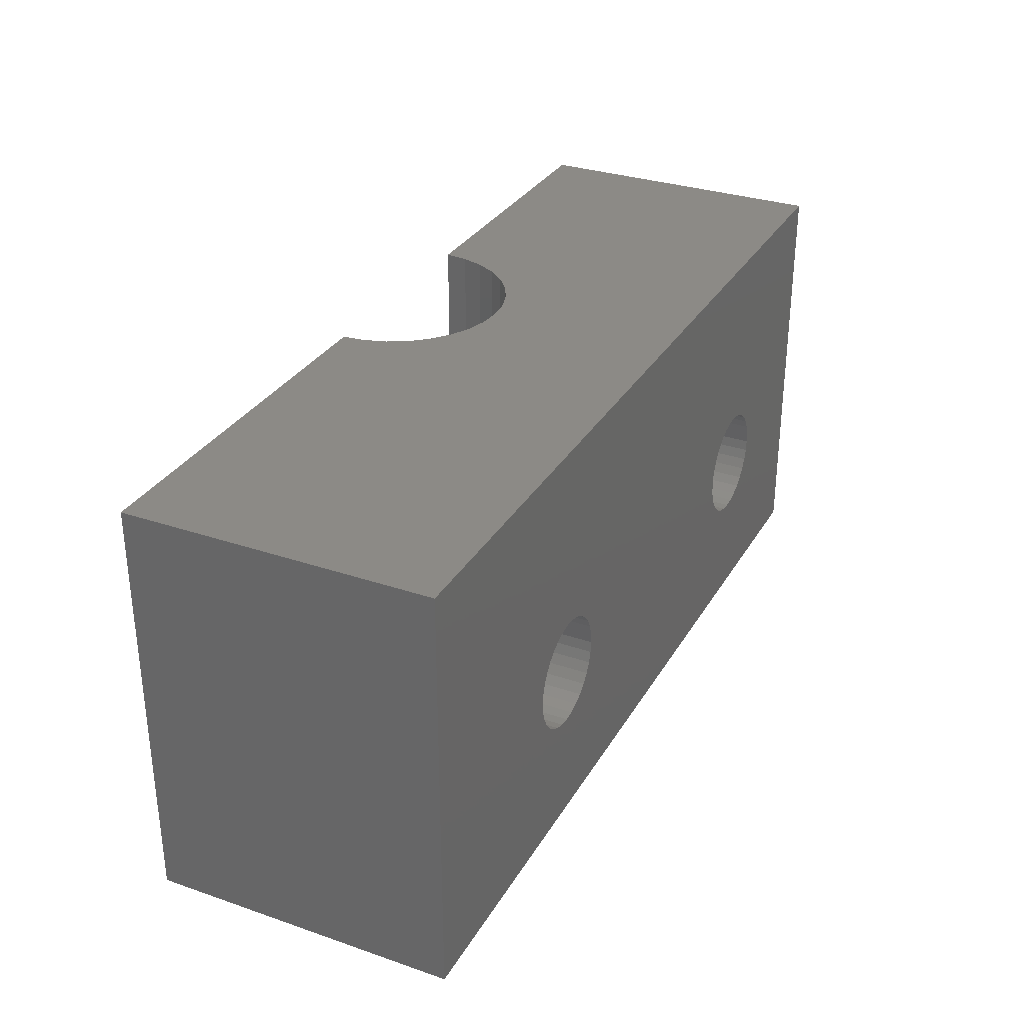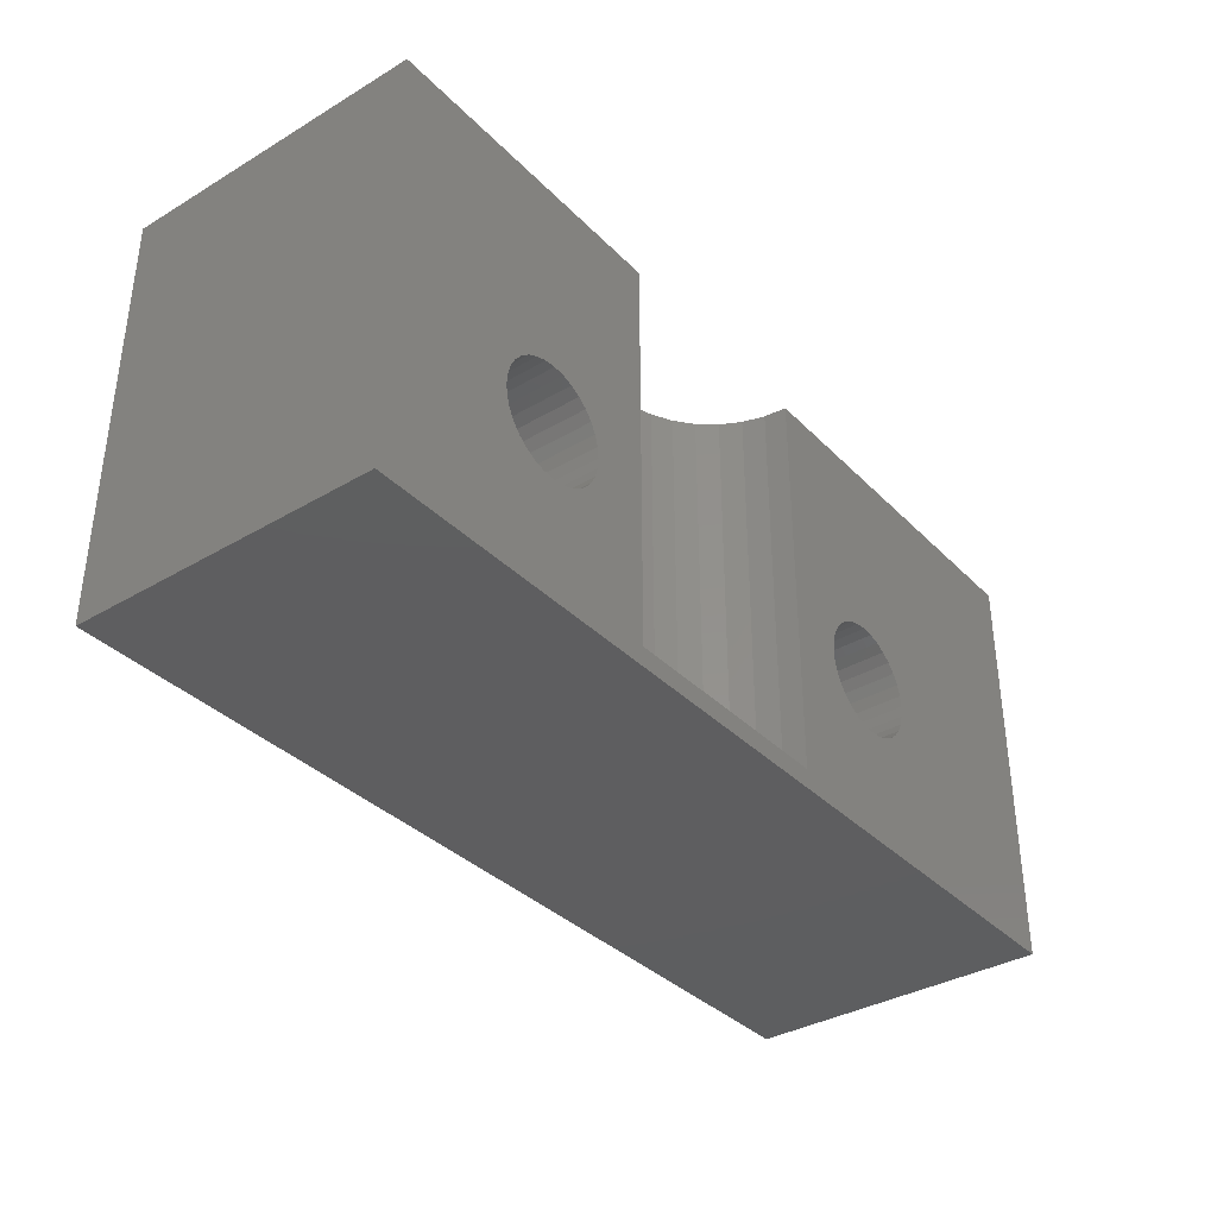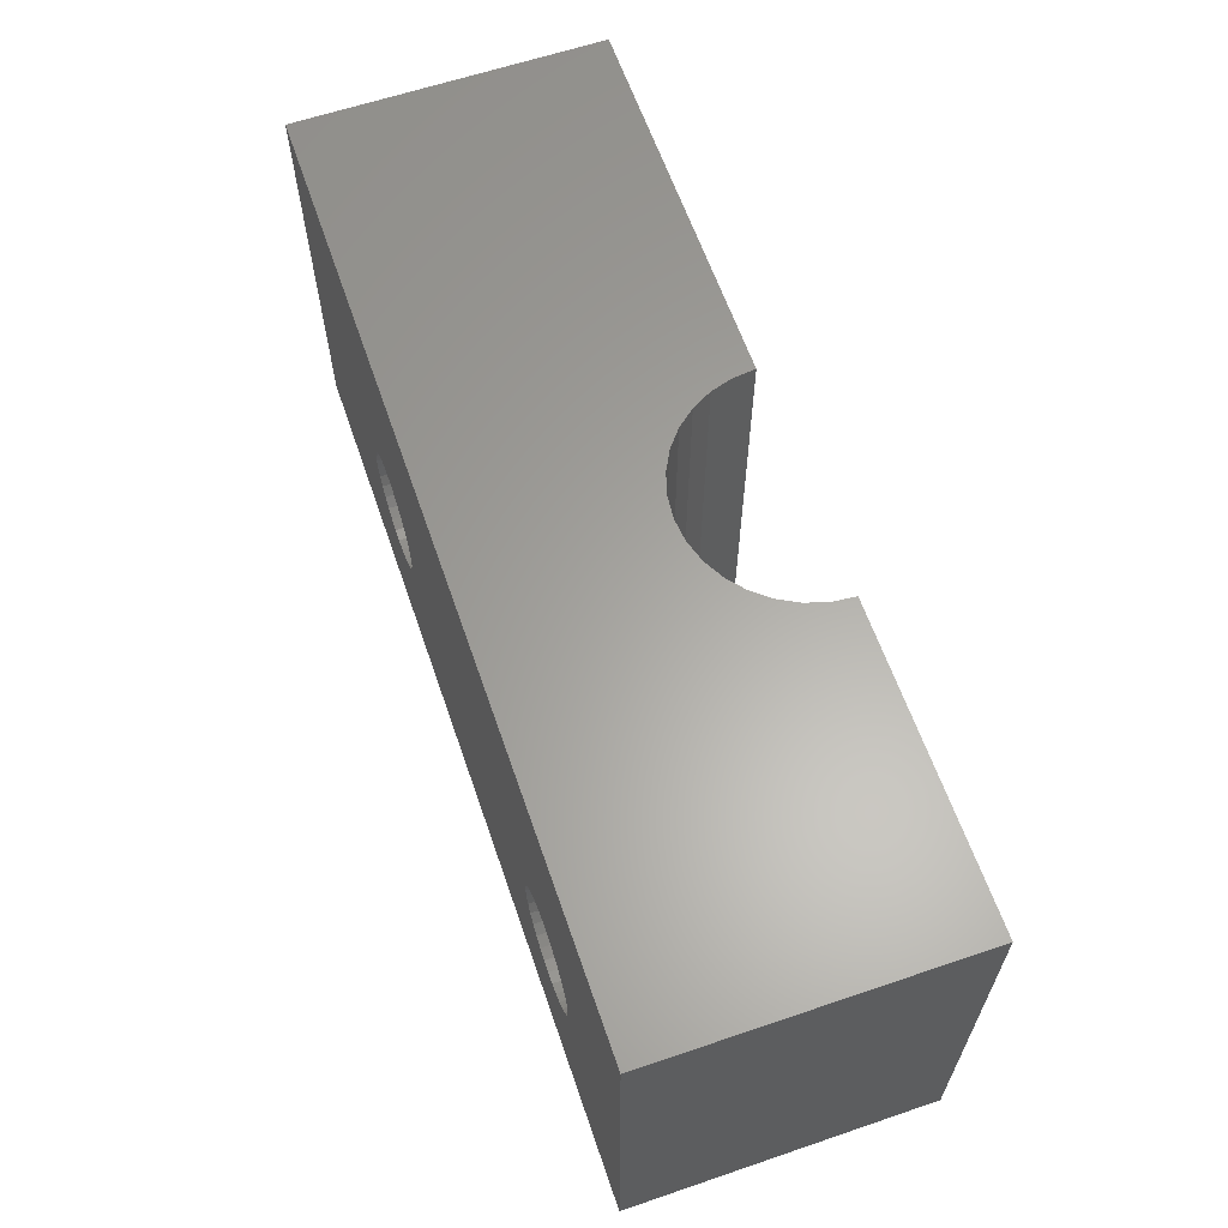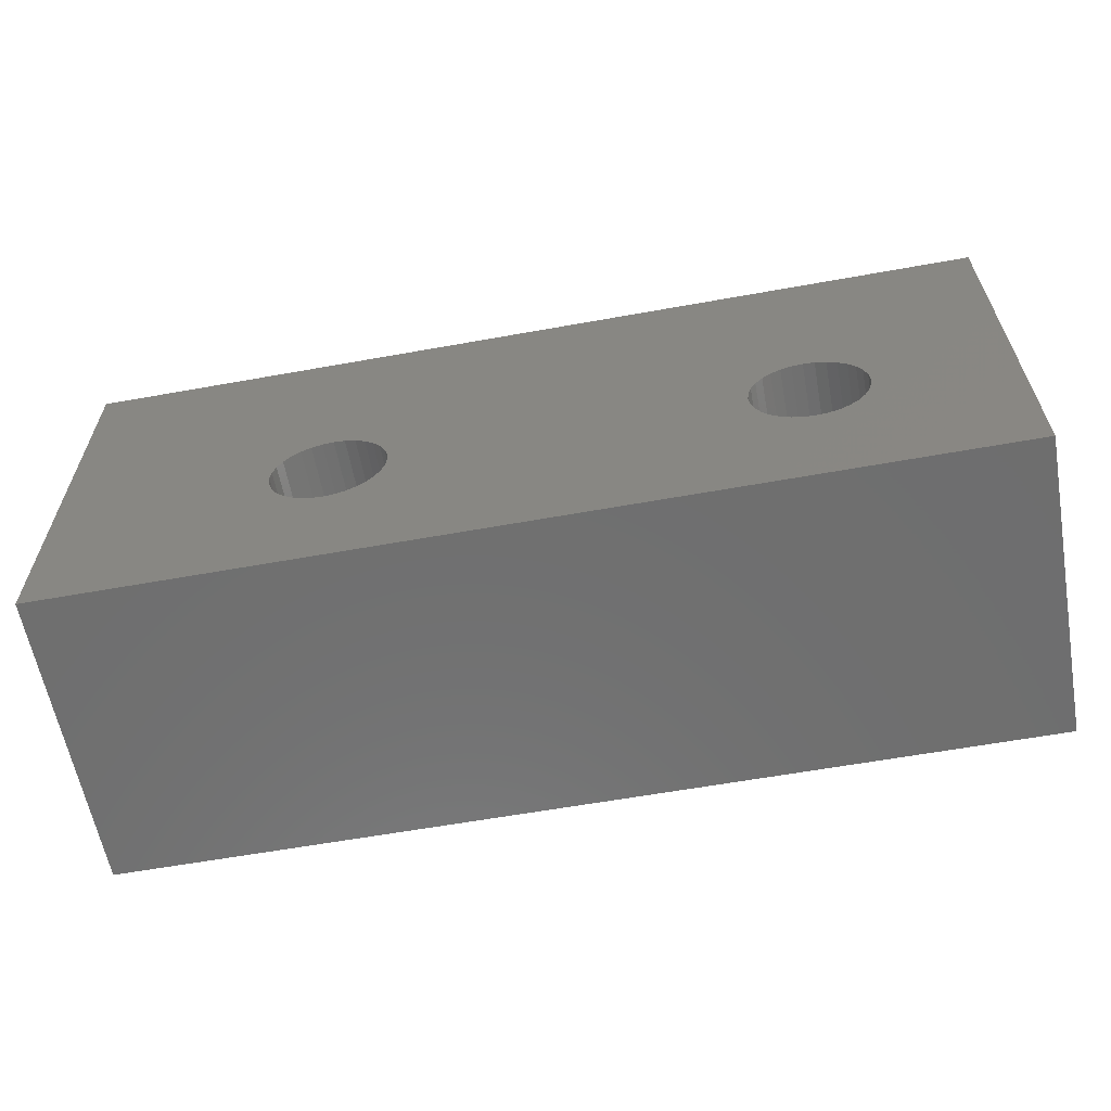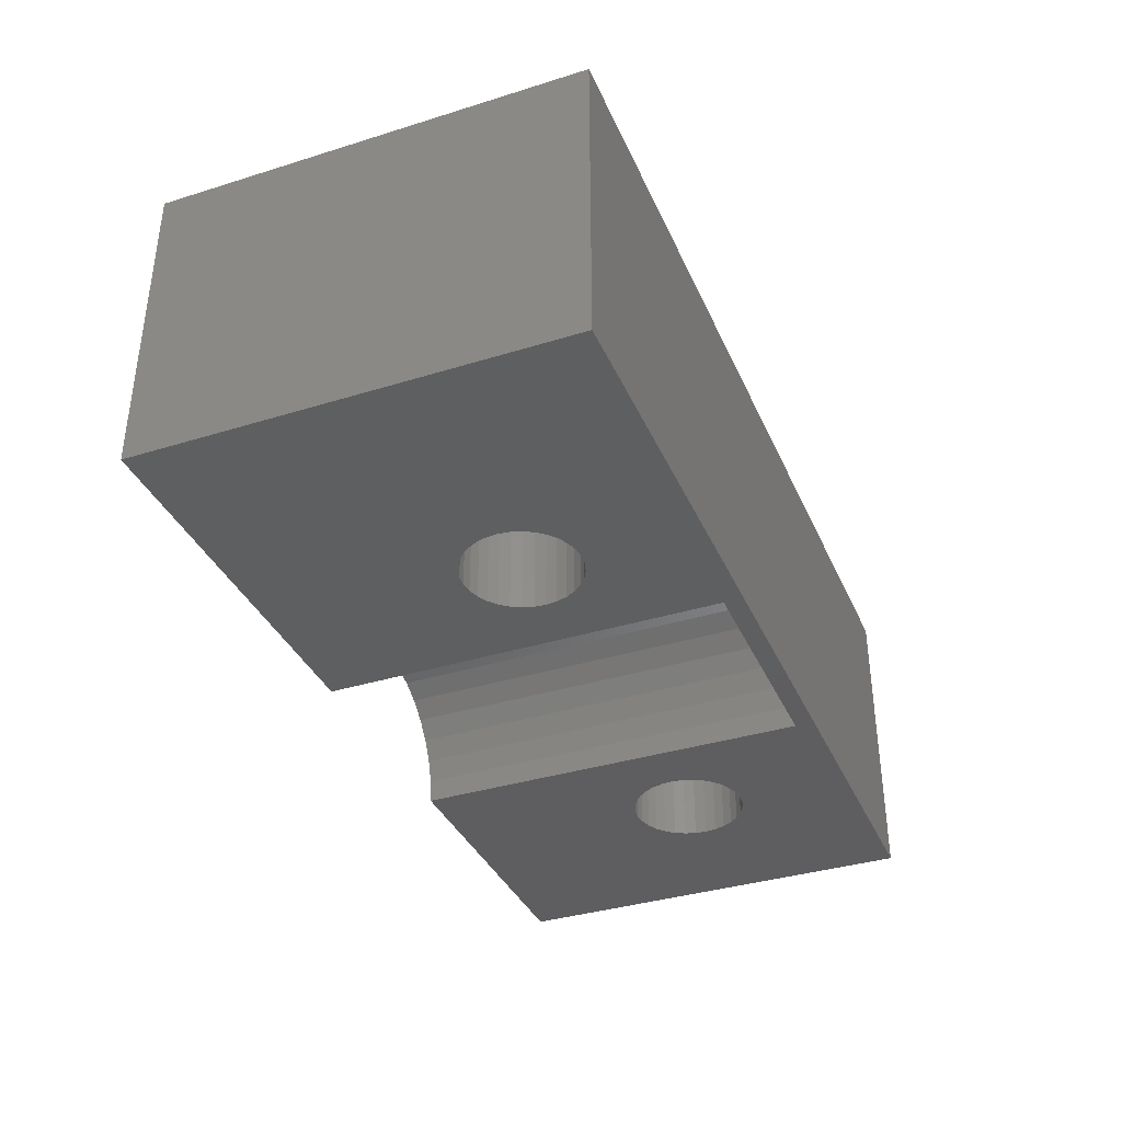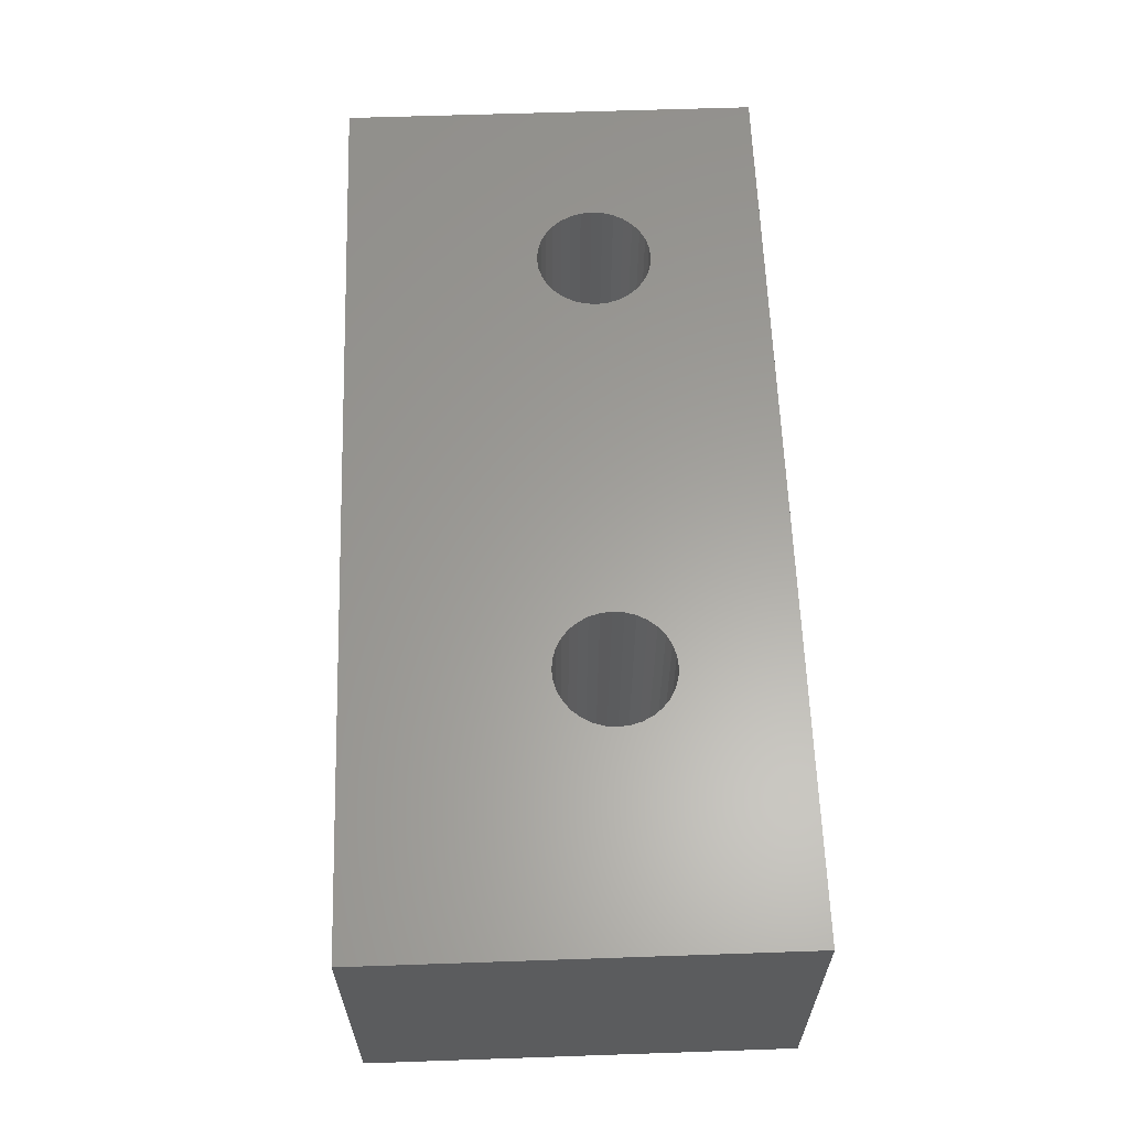
<metadata>
{"format":"stl","ext":"stl","renderer":"f3d","projection":"perspective","resolution":1024,"background":"white","views":[{"elev":31.3,"azim":-64.2,"up":"+Y"},{"elev":-35.8,"azim":127.8,"up":"+Y"},{"elev":62.2,"azim":71.0,"up":"+Y"},{"elev":-60.9,"azim":10.4,"up":"+Y"},{"elev":-36.6,"azim":-68.1,"up":"+Z"},{"elev":61.4,"azim":-92.0,"up":"+Z"}]}
</metadata>
<code>
# stl→obj: 170 verts, 344 faces
v 72.47 3.773 8
v 76 -1 8
v 76 10 8
v 72.5 3.48 8
v 72.39 4.054 8
v 72.25 4.313 8
v 72.06 4.541 8
v 71.83 4.727 8
v 71.57 4.866 8
v 71.29 4.951 8
v 71 4.98 8
v 70.71 4.951 8
v 70.43 4.866 8
v 59.57 4.866 8
v 70.17 4.727 8
v 69.53 3.773 8
v 60.5 3.48 8
v 69.5 3.48 8
v 60.47 3.773 8
v 69.61 4.054 8
v 60.39 4.054 8
v 69.75 4.313 8
v 60.25 4.313 8
v 69.94 4.541 8
v 59.83 4.727 8
v 60.06 4.541 8
v 59.29 4.951 8
v 52 10 8
v 59 4.98 8
v 52 -1 8
v 57.53 3.773 8
v 57.61 4.054 8
v 57.75 4.313 8
v 57.94 4.541 8
v 58.17 4.727 8
v 58.43 4.866 8
v 58.71 4.951 8
v 72.47 3.187 8
v 72.39 2.906 8
v 72.25 2.647 8
v 72.06 2.419 8
v 71.83 2.233 8
v 71.57 2.094 8
v 71.29 2.009 8
v 71 1.98 8
v 70.71 2.009 8
v 70.43 2.094 8
v 59.57 2.094 8
v 70.17 2.233 8
v 69.53 3.187 8
v 60.47 3.187 8
v 69.61 2.906 8
v 60.39 2.906 8
v 69.75 2.647 8
v 60.25 2.647 8
v 69.94 2.419 8
v 60.06 2.419 8
v 59.83 2.233 8
v 59.29 2.009 8
v 59 1.98 8
v 58.71 2.009 8
v 57.5 3.48 8
v 57.53 3.187 8
v 57.61 2.906 8
v 58.43 2.094 8
v 58.17 2.233 8
v 57.94 2.419 8
v 57.75 2.647 8
v 76 10 0
v 76 -1 0
v 65 10 3
v 65.59 10 2.942
v 66.15 10 2.772
v 66.67 10 2.494
v 67.12 10 2.121
v 67.49 10 1.667
v 67.77 10 1.148
v 67.94 10 0.5853
v 68 10 0
v 64.41 10 2.942
v 63.85 10 2.772
v 63.33 10 2.494
v 62.88 10 2.121
v 62.51 10 1.667
v 62.23 10 1.148
v 52 10 0
v 62.06 10 0.5853
v 62 10 0
v 52 -1 0
v 72.47 3.773 0
v 72.5 3.48 0
v 72.47 3.187 0
v 72.39 2.906 0
v 72.25 2.647 0
v 72.06 2.419 0
v 71.83 2.233 0
v 71.57 2.094 0
v 71.29 2.009 0
v 68 -0.5 0
v 71 1.98 0
v 70.71 2.009 0
v 70.43 2.094 0
v 69.53 3.187 0
v 69.5 3.48 0
v 69.61 2.906 0
v 69.75 2.647 0
v 69.94 2.419 0
v 70.17 2.233 0
v 62 -0.5 0
v 60.47 3.773 0
v 60.5 3.48 0
v 60.47 3.187 0
v 60.39 2.906 0
v 60.25 2.647 0
v 60.06 2.419 0
v 59.83 2.233 0
v 59.57 2.094 0
v 59.29 2.009 0
v 59 1.98 0
v 58.71 2.009 0
v 58.43 2.094 0
v 57.53 3.187 0
v 57.5 3.48 0
v 57.61 2.906 0
v 57.75 2.647 0
v 57.94 2.419 0
v 58.17 2.233 0
v 72.39 4.054 0
v 72.25 4.313 0
v 72.06 4.541 0
v 71.83 4.727 0
v 71.57 4.866 0
v 71.29 4.951 0
v 71 4.98 0
v 70.71 4.951 0
v 70.43 4.866 0
v 70.17 4.727 0
v 69.94 4.541 0
v 69.53 3.773 0
v 69.75 4.313 0
v 69.61 4.054 0
v 60.39 4.054 0
v 60.25 4.313 0
v 60.06 4.541 0
v 59.83 4.727 0
v 59.57 4.866 0
v 59.29 4.951 0
v 59 4.98 0
v 58.71 4.951 0
v 58.43 4.866 0
v 58.17 4.727 0
v 57.94 4.541 0
v 57.75 4.313 0
v 57.53 3.773 0
v 57.61 4.054 0
v 62.06 -0.5 0.5853
v 65.59 -0.5 2.942
v 66.15 -0.5 2.772
v 64.41 -0.5 2.942
v 65 -0.5 3
v 63.85 -0.5 2.772
v 62.88 -0.5 2.121
v 63.33 -0.5 2.494
v 62.51 -0.5 1.667
v 62.23 -0.5 1.148
v 66.67 -0.5 2.494
v 67.12 -0.5 2.121
v 67.77 -0.5 1.148
v 67.49 -0.5 1.667
v 67.94 -0.5 0.5853
f 1 2 3
f 2 1 4
f 3 5 1
f 3 6 5
f 3 7 6
f 3 8 7
f 3 9 8
f 3 10 9
f 3 11 10
f 3 12 11
f 3 13 12
f 14 13 3
f 13 14 15
f 16 17 18
f 19 16 20
f 21 20 22
f 23 22 24
f 25 15 14
f 16 19 17
f 20 21 19
f 22 23 21
f 24 26 23
f 24 25 26
f 15 25 24
f 3 27 14
f 28 27 3
f 27 28 29
f 30 31 28
f 32 28 31
f 33 28 32
f 34 28 33
f 35 28 34
f 36 28 35
f 37 28 36
f 29 28 37
f 38 2 4
f 39 2 38
f 40 2 39
f 41 2 40
f 42 2 41
f 43 2 42
f 44 2 43
f 45 2 44
f 46 2 45
f 47 2 46
f 48 47 49
f 17 50 18
f 51 50 17
f 50 51 52
f 53 52 51
f 52 53 54
f 55 54 53
f 54 55 56
f 57 56 55
f 56 57 49
f 58 49 57
f 48 49 58
f 47 48 2
f 59 2 48
f 30 59 60
f 30 60 61
f 31 30 62
f 62 30 63
f 63 30 64
f 59 30 2
f 65 30 61
f 66 30 65
f 67 30 66
f 68 30 67
f 64 30 68
f 2 69 3
f 69 2 70
f 3 71 28
f 3 72 71
f 3 73 72
f 3 74 73
f 3 75 74
f 3 76 75
f 69 76 3
f 76 69 77
f 77 69 78
f 78 69 79
f 80 28 71
f 81 28 80
f 82 28 81
f 83 28 82
f 84 28 83
f 85 28 84
f 86 85 87
f 86 87 88
f 85 86 28
f 89 28 86
f 28 89 30
f 90 70 91
f 70 92 91
f 70 93 92
f 70 94 93
f 70 95 94
f 70 96 95
f 70 97 96
f 70 98 97
f 99 98 70
f 98 99 100
f 100 99 101
f 101 99 102
f 103 99 104
f 105 99 103
f 106 99 105
f 107 99 106
f 108 99 107
f 102 99 108
f 70 109 99
f 110 109 111
f 109 112 111
f 109 113 112
f 109 114 113
f 109 115 114
f 109 116 115
f 109 117 116
f 109 118 117
f 109 119 118
f 109 120 119
f 89 120 109
f 120 89 121
f 122 89 123
f 124 89 122
f 125 89 124
f 126 89 125
f 127 89 126
f 121 89 127
f 89 109 70
f 70 90 69
f 128 69 90
f 129 69 128
f 130 69 129
f 131 69 130
f 132 69 131
f 133 69 132
f 79 133 134
f 79 134 135
f 79 135 136
f 79 136 137
f 79 137 138
f 99 139 104
f 79 139 99
f 133 79 69
f 140 79 138
f 141 79 140
f 139 79 141
f 109 110 88
f 142 88 110
f 143 88 142
f 144 88 143
f 145 88 144
f 146 88 145
f 147 88 146
f 148 88 147
f 149 88 148
f 150 88 149
f 86 150 151
f 86 151 152
f 86 152 153
f 89 154 123
f 86 154 89
f 154 86 155
f 155 86 153
f 150 86 88
f 89 2 30
f 2 89 70
f 128 6 129
f 6 128 5
f 98 45 44
f 45 98 100
f 50 104 18
f 104 50 103
f 138 15 24
f 15 138 137
f 136 12 13
f 12 136 135
f 133 9 10
f 9 133 132
f 132 8 9
f 8 132 131
f 131 7 8
f 7 131 130
f 129 7 130
f 7 129 6
f 90 5 128
f 5 90 1
f 91 1 90
f 1 91 4
f 92 4 91
f 4 92 38
f 100 46 45
f 46 100 101
f 96 43 42
f 43 96 97
f 95 40 94
f 40 95 41
f 93 38 92
f 38 93 39
f 95 42 41
f 42 95 96
f 134 10 11
f 10 134 133
f 135 11 12
f 11 135 134
f 20 140 22
f 140 20 141
f 22 138 24
f 138 22 140
f 137 13 15
f 13 137 136
f 18 139 16
f 139 18 104
f 54 105 52
f 105 54 106
f 108 56 49
f 56 108 107
f 101 47 46
f 47 101 102
f 97 44 43
f 44 97 98
f 94 39 93
f 39 94 40
f 16 141 20
f 141 16 139
f 52 103 50
f 103 52 105
f 102 49 47
f 49 102 108
f 56 106 54
f 106 56 107
f 142 23 143
f 23 142 21
f 118 60 59
f 60 118 119
f 64 122 63
f 122 64 124
f 152 35 34
f 35 152 151
f 150 37 36
f 37 150 149
f 121 66 65
f 66 121 127
f 146 25 14
f 25 146 145
f 145 26 25
f 26 145 144
f 143 26 144
f 26 143 23
f 110 21 142
f 21 110 19
f 112 17 111
f 17 112 51
f 116 48 58
f 48 116 117
f 115 55 114
f 55 115 57
f 113 51 112
f 51 113 53
f 115 58 57
f 58 115 116
f 148 27 29
f 27 148 147
f 149 29 37
f 29 149 148
f 31 155 32
f 155 31 154
f 32 153 33
f 153 32 155
f 33 152 34
f 152 33 153
f 151 36 35
f 36 151 150
f 63 123 62
f 123 63 122
f 68 124 64
f 124 68 125
f 67 125 68
f 125 67 126
f 119 61 60
f 61 119 120
f 147 14 27
f 14 147 146
f 111 19 110
f 19 111 17
f 117 59 48
f 59 117 118
f 114 53 113
f 53 114 55
f 62 154 31
f 154 62 123
f 120 65 61
f 65 120 121
f 127 67 66
f 67 127 126
f 156 88 87
f 88 156 109
f 157 73 158
f 73 157 72
f 159 71 160
f 71 159 80
f 161 80 159
f 80 161 81
f 162 82 163
f 82 162 83
f 164 85 84
f 85 164 165
f 160 72 157
f 72 160 71
f 166 75 167
f 75 166 74
f 168 76 77
f 76 168 169
f 99 78 79
f 78 99 170
f 157 159 160
f 158 159 157
f 158 161 159
f 166 161 158
f 166 163 161
f 167 163 166
f 167 162 163
f 169 162 167
f 169 164 162
f 168 164 169
f 168 165 164
f 170 165 168
f 170 156 165
f 99 156 170
f 156 99 109
f 169 75 76
f 75 169 167
f 162 84 83
f 84 162 164
f 165 87 85
f 87 165 156
f 158 74 166
f 74 158 73
f 170 77 78
f 77 170 168
f 163 81 161
f 81 163 82

</code>
